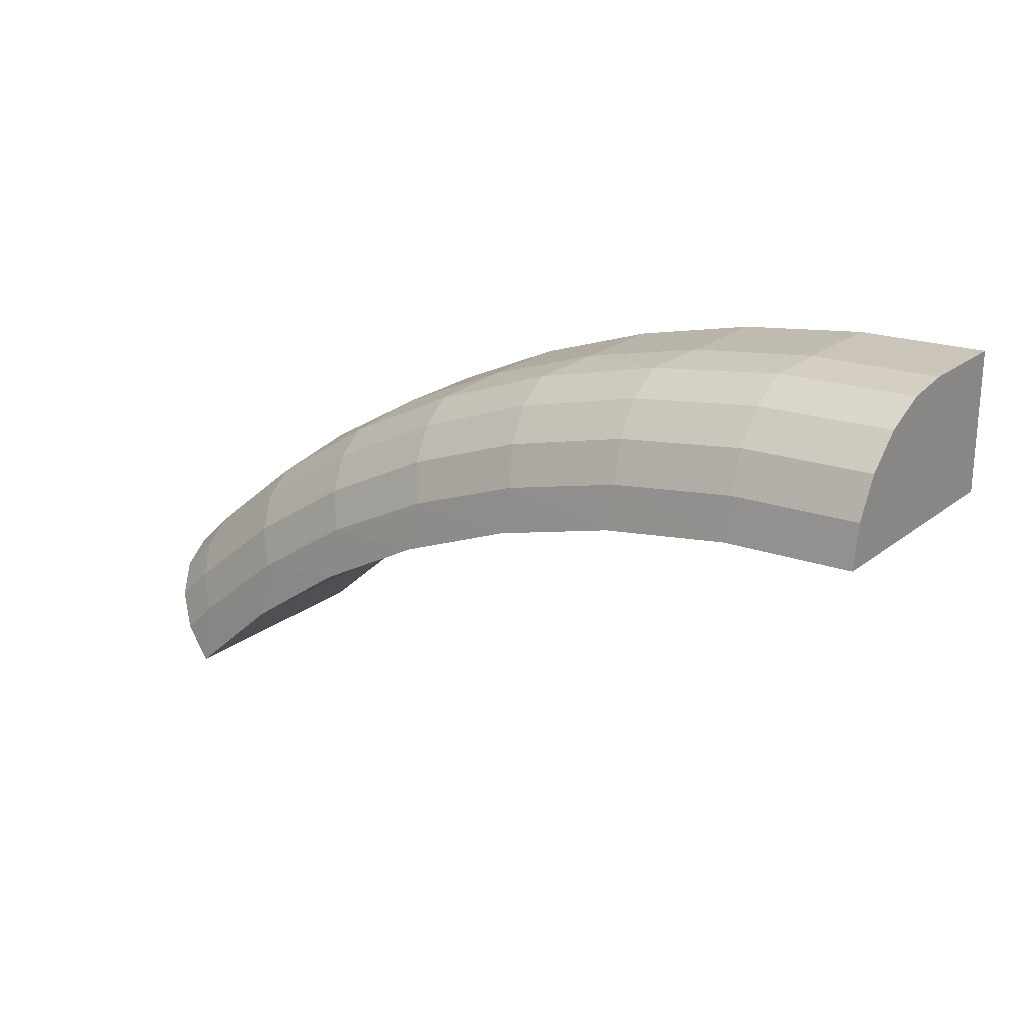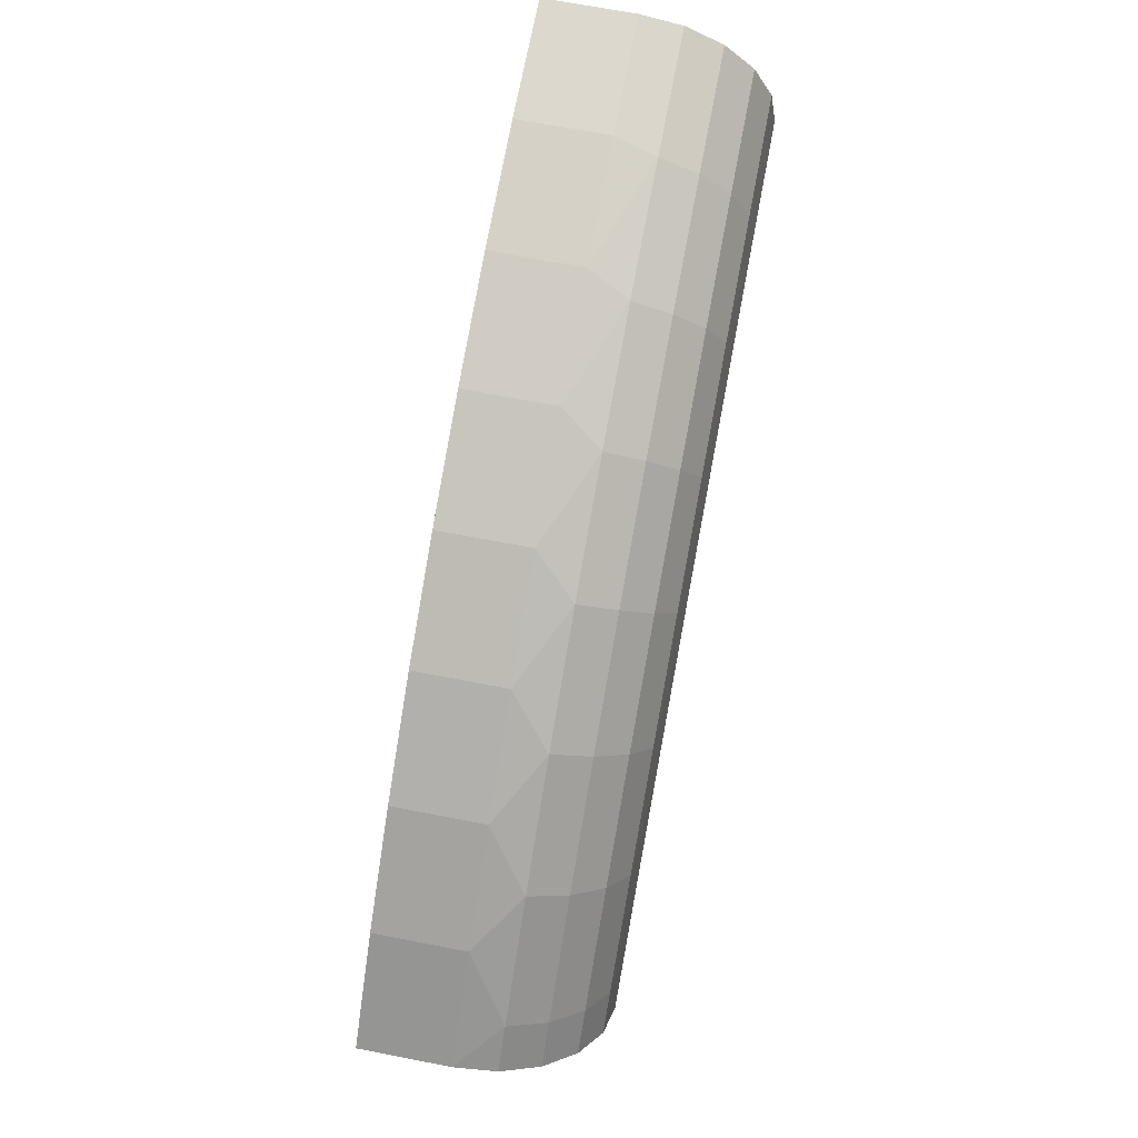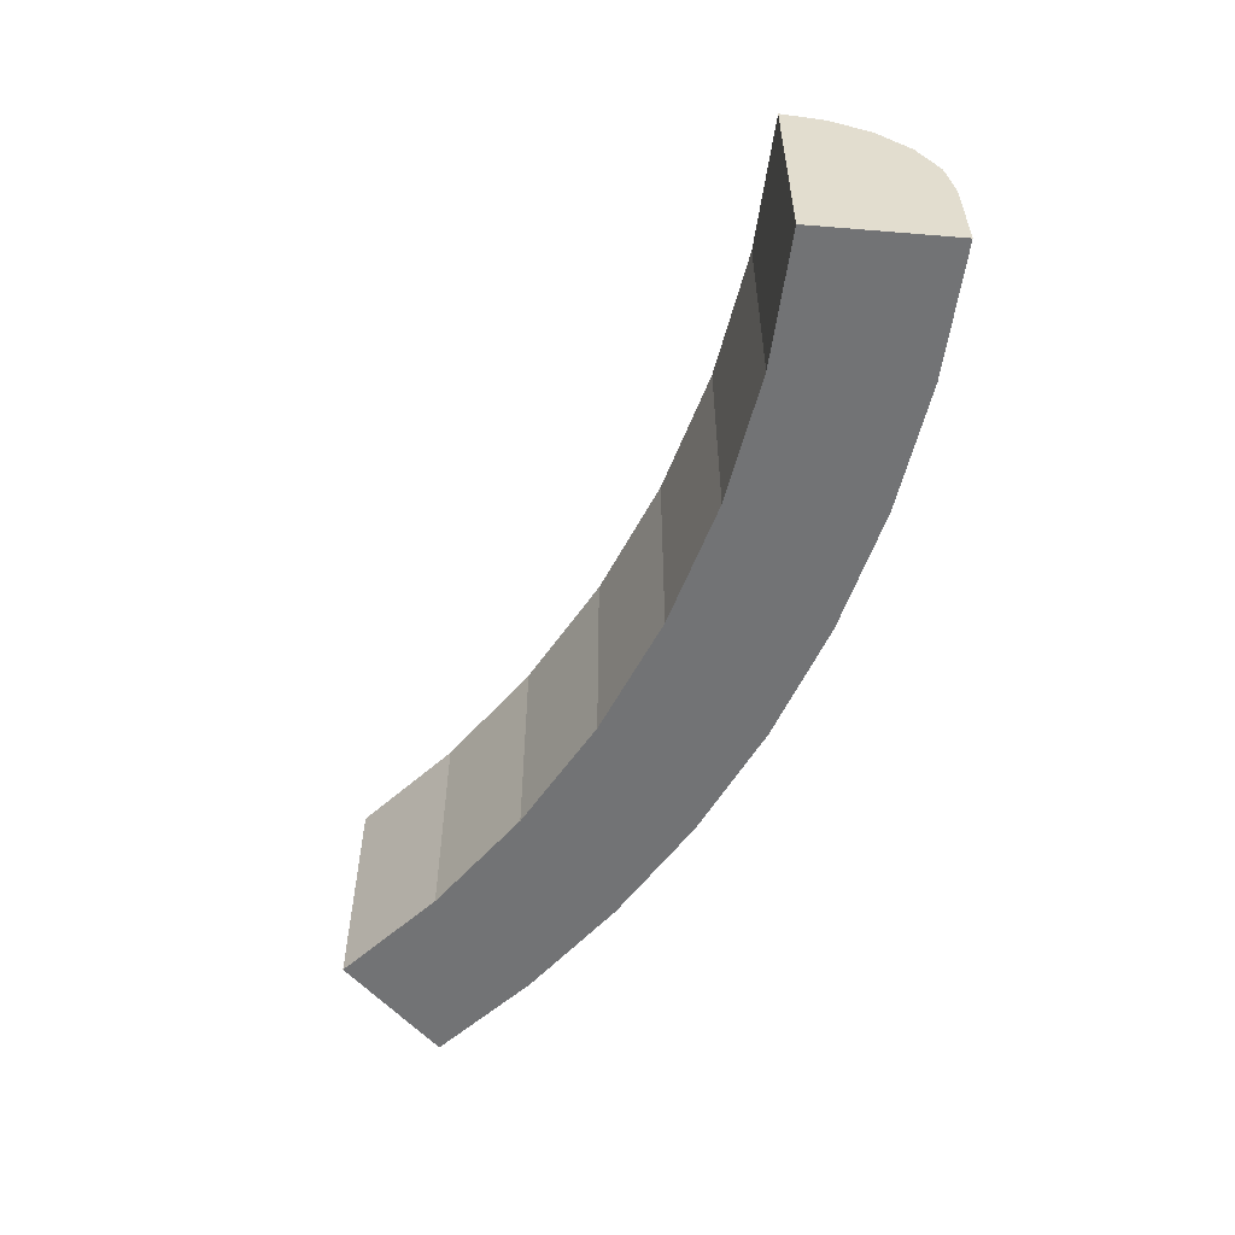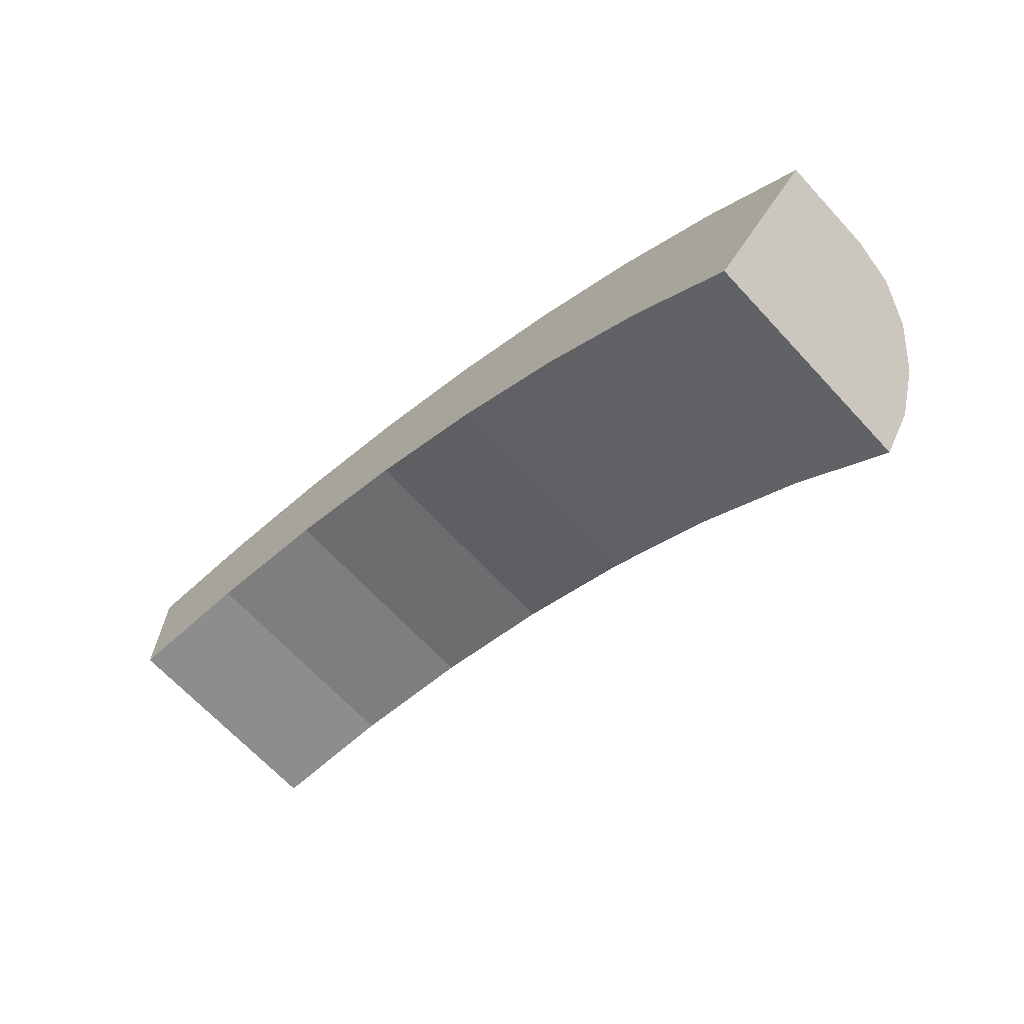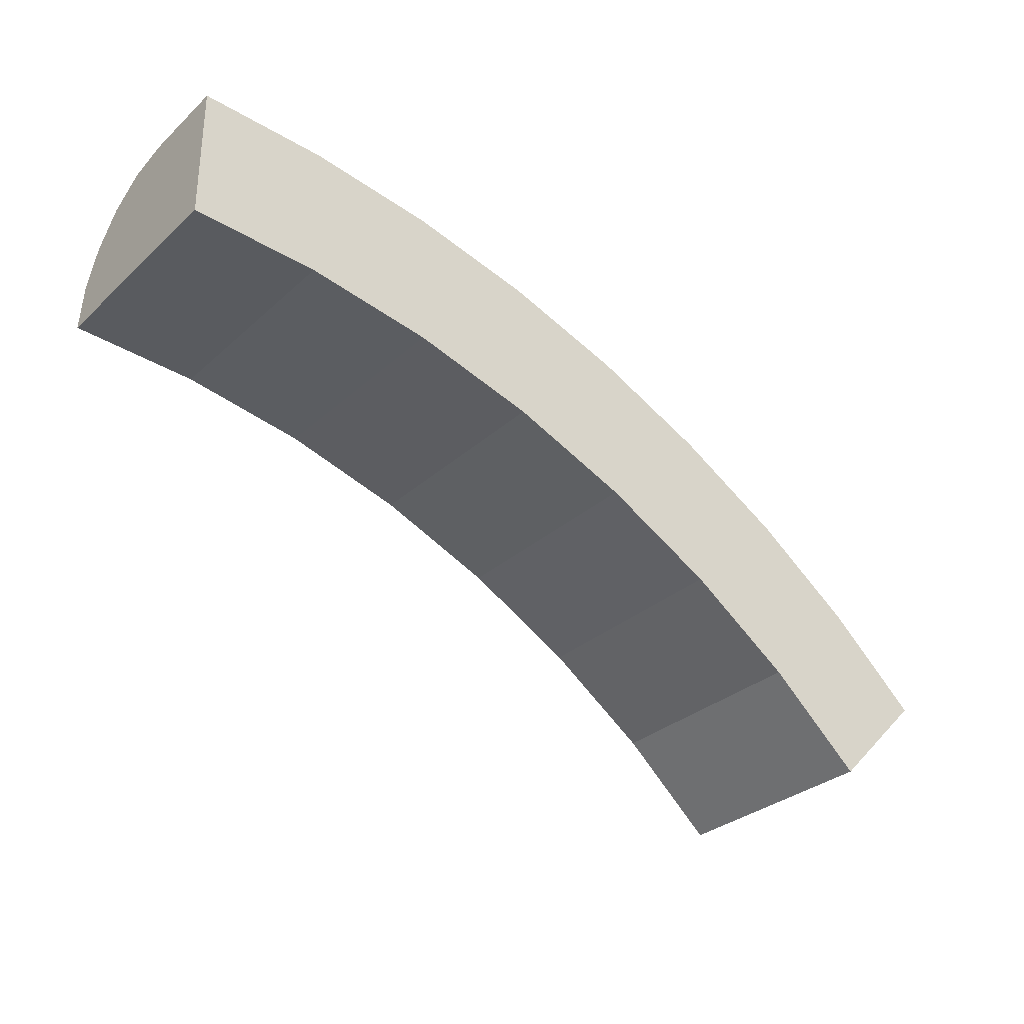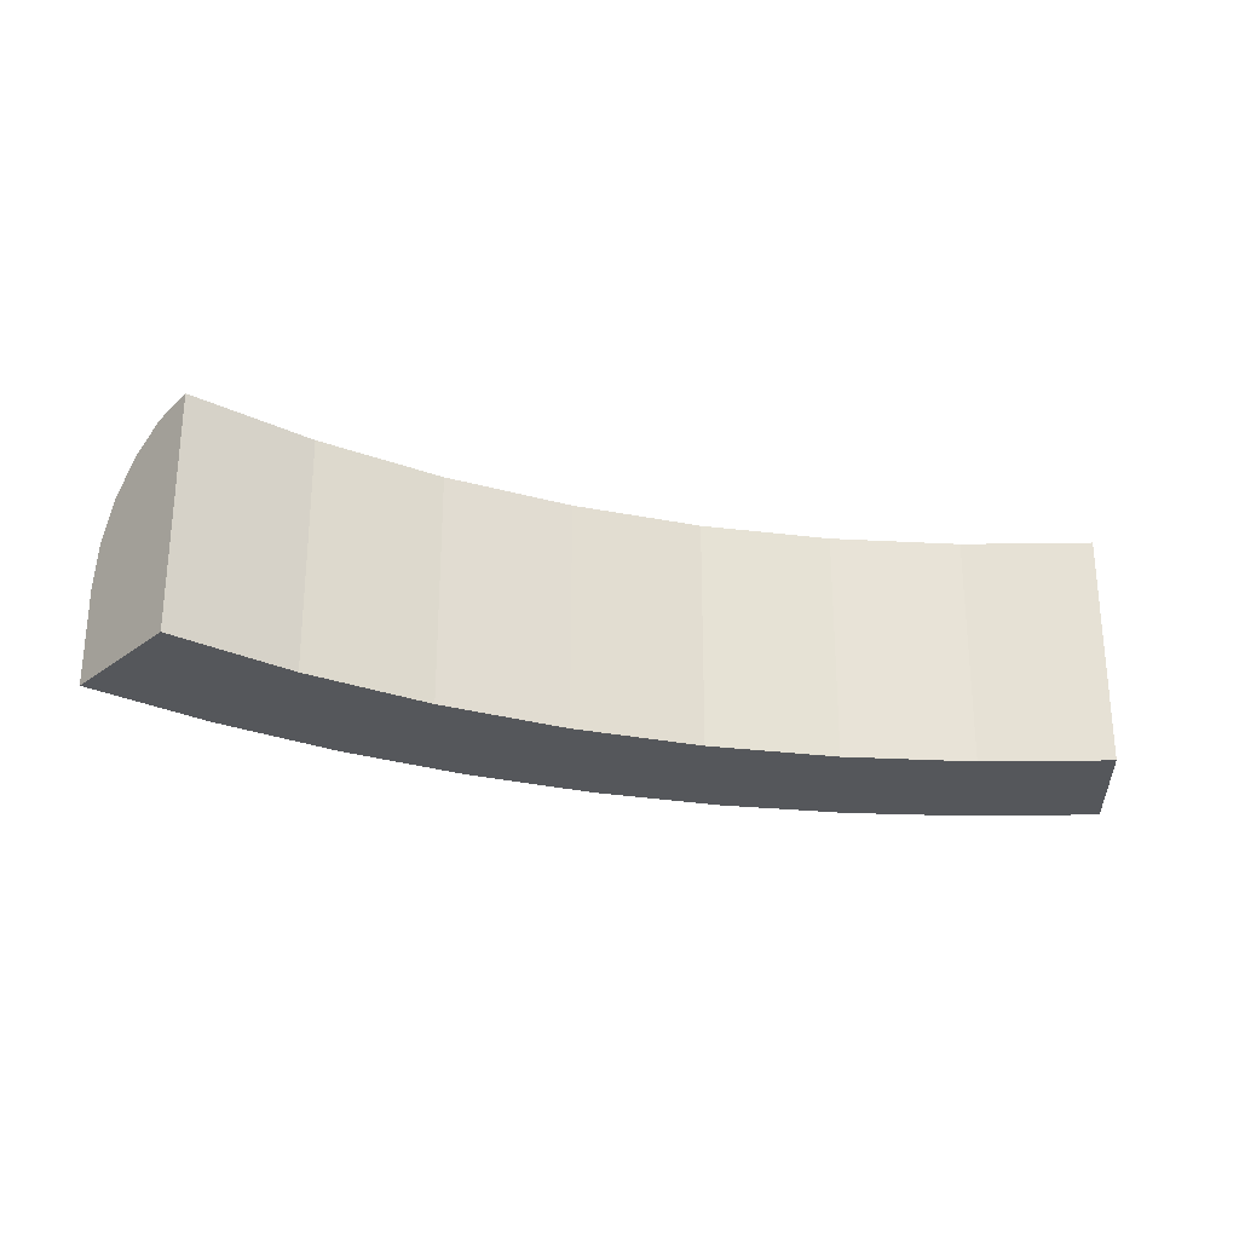
<metadata>
{"format":"obj","ext":"obj","renderer":"f3d","projection":"perspective","resolution":1024,"background":"white","views":[{"elev":22.7,"azim":-142.3,"up":"+Z"},{"elev":69.6,"azim":100.9,"up":"+Z"},{"elev":-55.8,"azim":-94.9,"up":"+Y"},{"elev":-67.1,"azim":42.8,"up":"+Z"},{"elev":-30.6,"azim":-38.0,"up":"+Z"},{"elev":-26.5,"azim":-175.4,"up":"+Y"}]}
</metadata>
<code>
g MeshBody12
v 0 0.05 0.25
v 0 0.04853 0.2593
v 0 0.04427 0.2676
v 0 0.03763 0.2743
v 0 0.02927 0.2785
v 0 0.02 0.28
v 0.02745 0.02 0.2787
v 0.05462 0.02 0.2746
v 0.08128 0.02 0.2679
v 0.1072 0.02 0.2587
v 0.132 0.02 0.2469
v 0.1556 0.02 0.2328
v 0.1776 0.02 0.2164
v 0.198 0.02 0.198
v 0.197 0.02927 0.197
v 0.1939 0.03763 0.1939
v 0.1892 0.04427 0.1892
v 0.1833 0.04853 0.1833
v 0.1768 0.05 0.1768
v 0.1559 0.05 0.1955
v 0.133 0.05 0.2117
v 0.1085 0.05 0.2252
v 0.08257 0.05 0.236
v 0.05563 0.05 0.2437
v 0.02799 0.05 0.2484
v 0.02961 0.02927 0.277
v 0.02915 0.03763 0.2727
v 0.02845 0.04427 0.2661
v 0.02756 0.04853 0.2578
v 0.05888 0.02927 0.2722
v 0.05798 0.03763 0.2681
v 0.05657 0.04427 0.2616
v 0.0548 0.04853 0.2534
v 0.08748 0.02927 0.2644
v 0.08614 0.03763 0.2604
v 0.08406 0.04427 0.2541
v 0.08143 0.04853 0.2462
v 0.1151 0.02927 0.2536
v 0.1133 0.03763 0.2498
v 0.1106 0.04427 0.2437
v 0.1071 0.04853 0.2361
v 0.1414 0.02927 0.24
v 0.1392 0.03763 0.2363
v 0.1359 0.04427 0.2306
v 0.1316 0.04853 0.2234
v 0.1661 0.02927 0.2236
v 0.1636 0.03763 0.2202
v 0.1596 0.04427 0.2148
v 0.1546 0.04853 0.2081
v 0.1889 0.02927 0.2047
v 0.186 0.03763 0.2015
v 0.1815 0.04427 0.1966
v 0.1759 0.04853 0.1905
v 0.198 -0 0.198
v 0.1768 -0 0.1768
v 0 -0 0.28
v 0.02745 -0 0.2787
v 0.05462 -0 0.2746
v 0.08128 -0 0.2679
v 0.1072 -0 0.2587
v 0.132 -0 0.2469
v 0.1556 -0 0.2328
v 0.1776 -0 0.2164
v 0 -0 0.25
v 0.02799 -0 0.2484
v 0.05563 -0 0.2437
v 0.08257 -0 0.236
v 0.1085 -0 0.2252
v 0.133 -0 0.2117
v 0.1559 -0 0.1955
f 25 1 29
f 29 1 2
f 29 2 3
f 29 3 28
f 28 3 4
f 28 4 27
f 27 4 5
f 27 5 26
f 26 5 7
f 26 7 8
f 5 6 7
f 26 8 30
f 30 8 9
f 30 9 34
f 34 9 10
f 34 10 38
f 38 10 11
f 38 11 42
f 42 11 12
f 42 12 46
f 46 12 13
f 46 13 50
f 50 13 14
f 50 14 15
f 15 16 50
f 50 16 51
f 50 51 46
f 46 51 47
f 46 47 42
f 42 47 43
f 42 43 38
f 38 43 39
f 38 39 34
f 34 39 35
f 34 35 30
f 30 35 31
f 30 31 26
f 26 31 27
f 16 17 51
f 51 17 52
f 51 52 47
f 47 52 48
f 48 44 43
f 43 47 48
f 44 40 39
f 39 43 44
f 40 36 35
f 35 39 40
f 36 32 31
f 31 35 36
f 31 32 27
f 27 32 28
f 17 18 52
f 52 18 53
f 52 53 48
f 48 53 49
f 48 49 44
f 44 49 45
f 44 45 40
f 40 45 41
f 40 41 36
f 36 41 37
f 36 37 32
f 32 37 33
f 32 33 28
f 28 33 29
f 18 19 53
f 53 19 20
f 53 20 49
f 49 20 21
f 49 21 45
f 45 21 22
f 45 22 41
f 41 22 23
f 41 23 37
f 37 23 24
f 37 24 33
f 33 24 25
f 33 25 29
f 19 18 55
f 55 18 17
f 55 17 16
f 16 15 55
f 55 15 14
f 55 14 54
f 14 13 54
f 54 13 63
f 63 13 12
f 63 12 62
f 62 12 11
f 62 11 61
f 61 11 10
f 61 10 60
f 60 10 9
f 60 9 59
f 59 9 8
f 59 8 58
f 58 8 57
f 57 8 7
f 57 7 6
f 6 56 57
f 55 54 70
f 70 54 63
f 70 63 69
f 69 63 62
f 69 62 68
f 68 62 61
f 68 61 67
f 67 61 60
f 67 60 66
f 66 60 59
f 66 59 58
f 66 58 65
f 65 58 57
f 65 57 64
f 64 57 56
f 19 55 20
f 20 55 70
f 20 70 21
f 21 70 69
f 21 69 22
f 22 69 68
f 22 68 23
f 23 68 67
f 23 67 24
f 24 67 66
f 24 66 25
f 25 66 65
f 25 65 1
f 1 65 64
f 56 6 64
f 64 6 5
f 64 5 4
f 4 3 64
f 64 3 2
f 64 2 1

</code>
